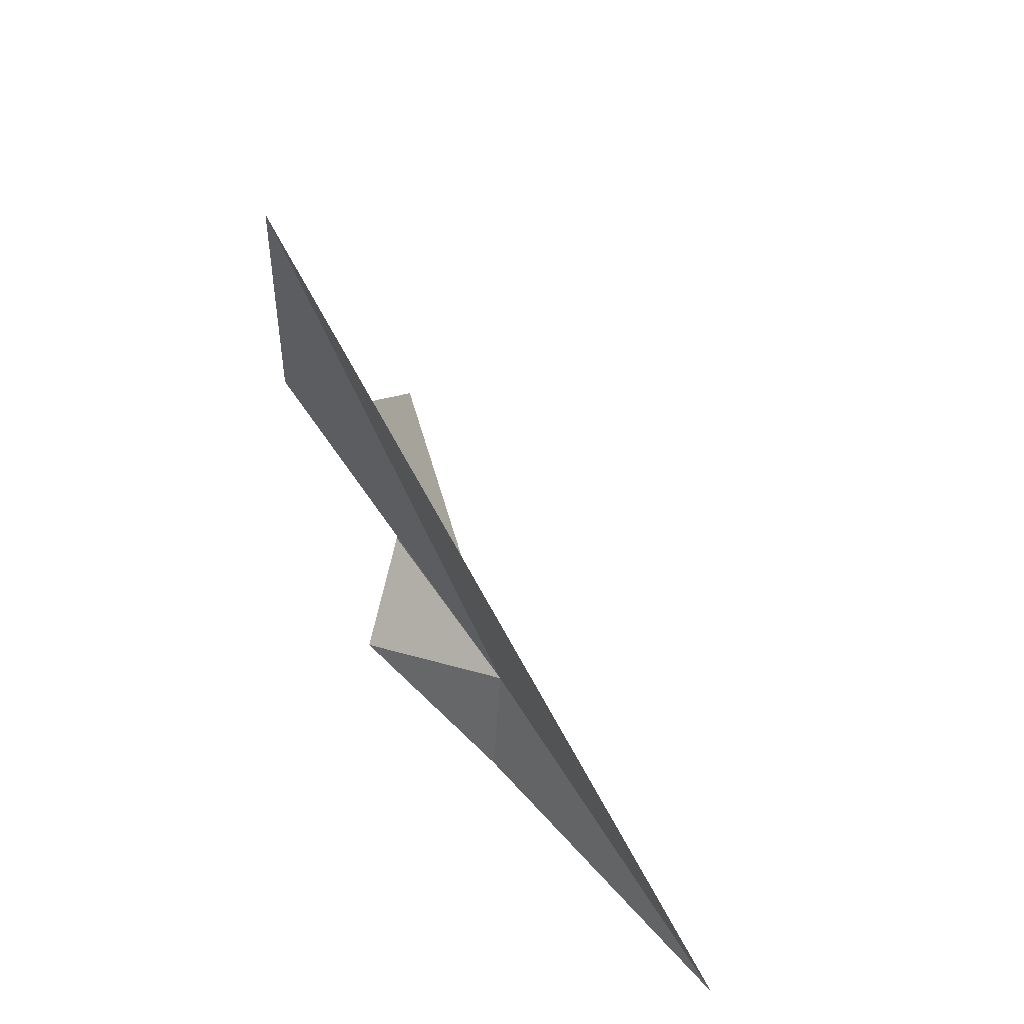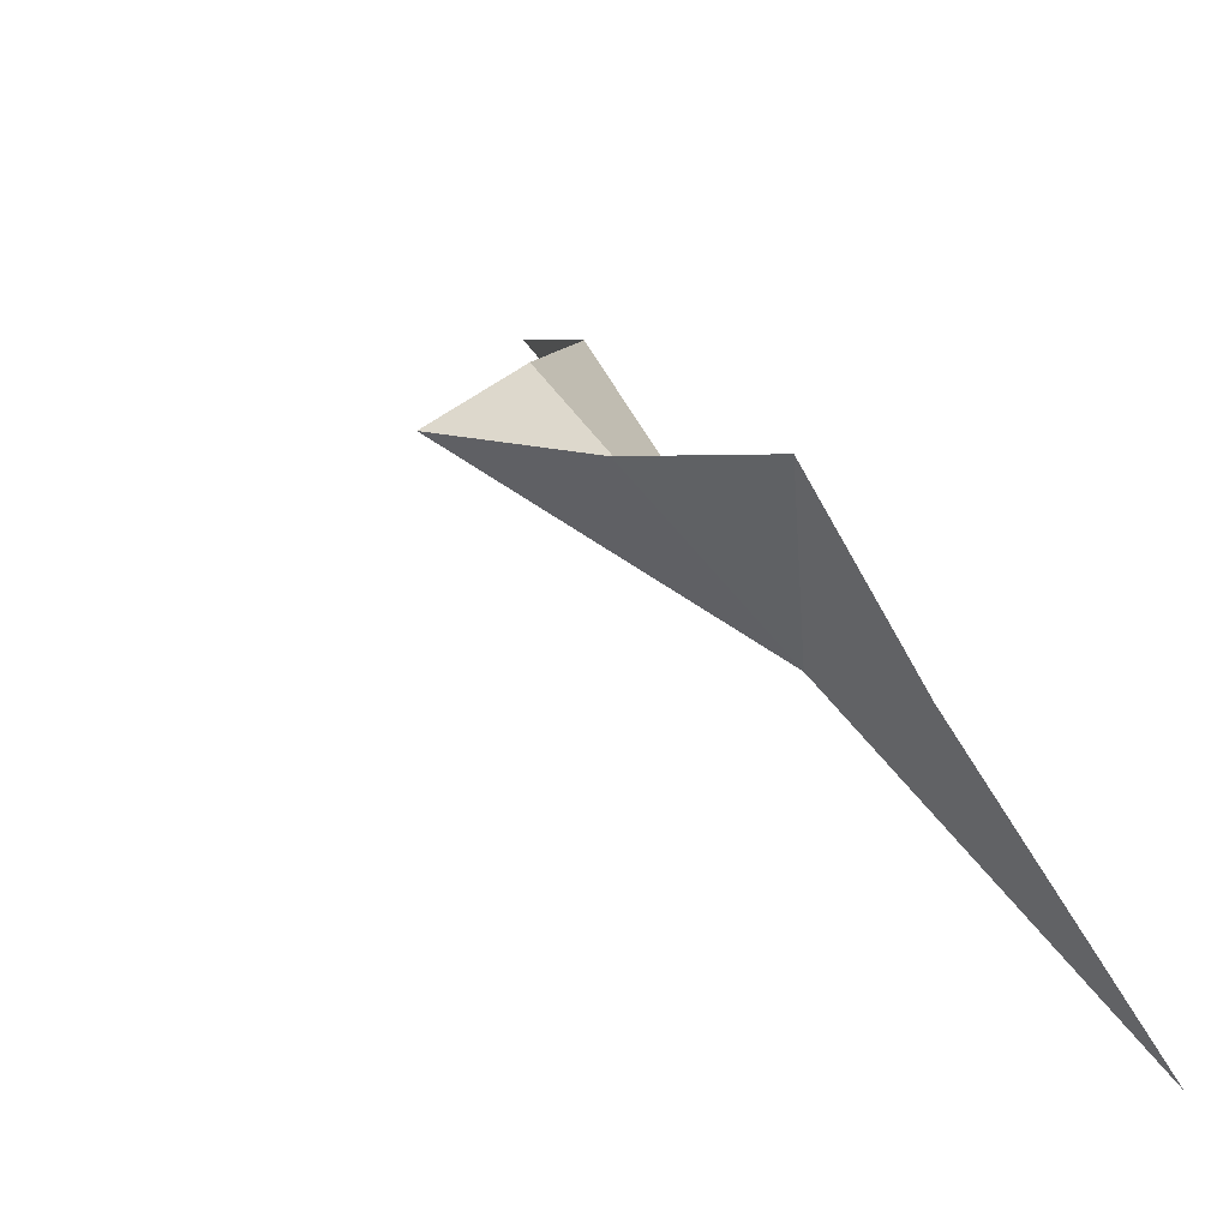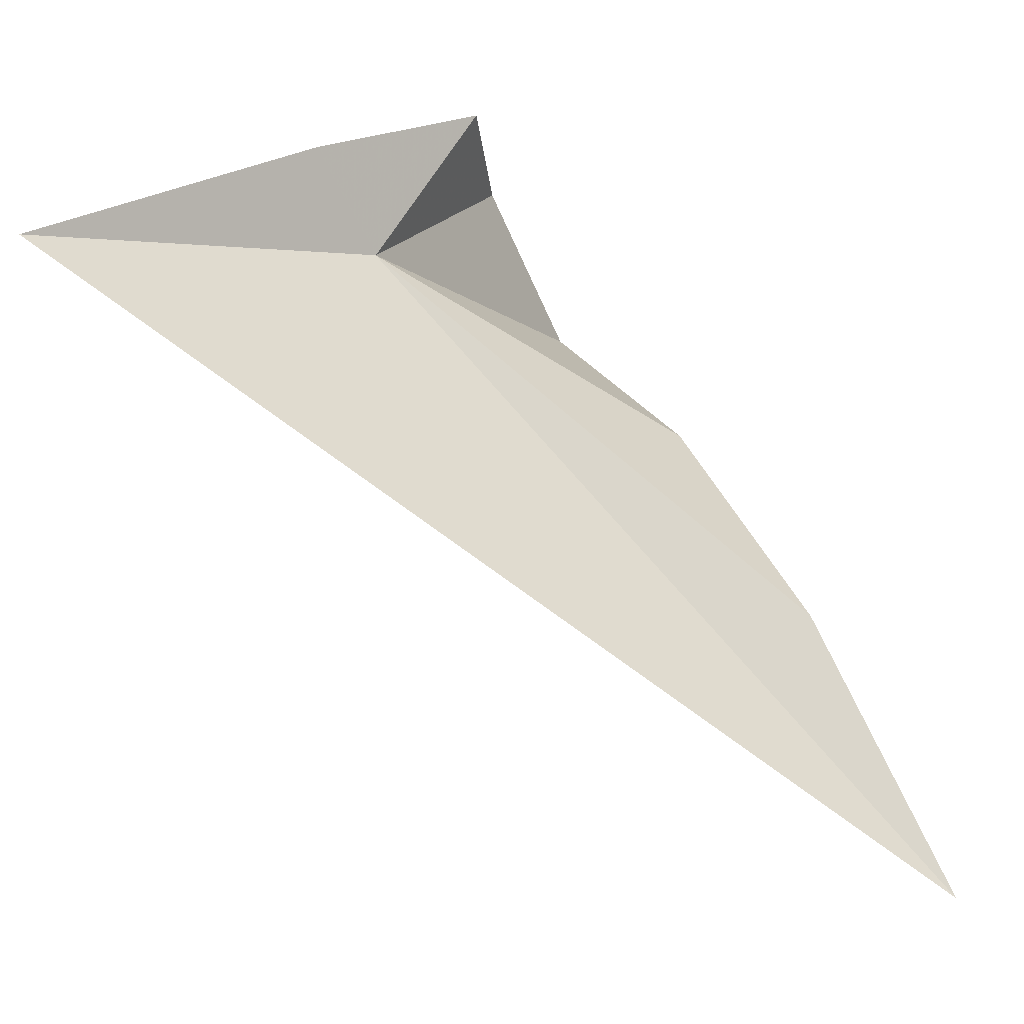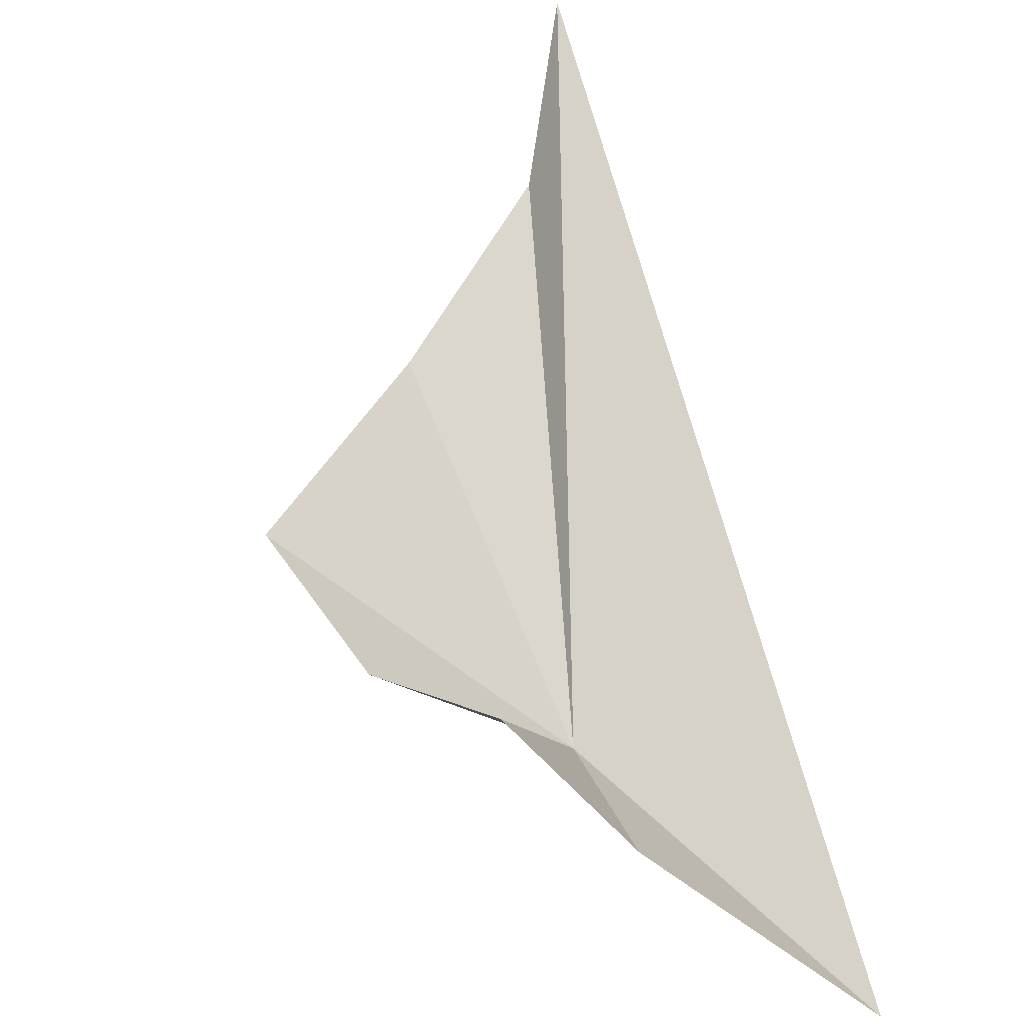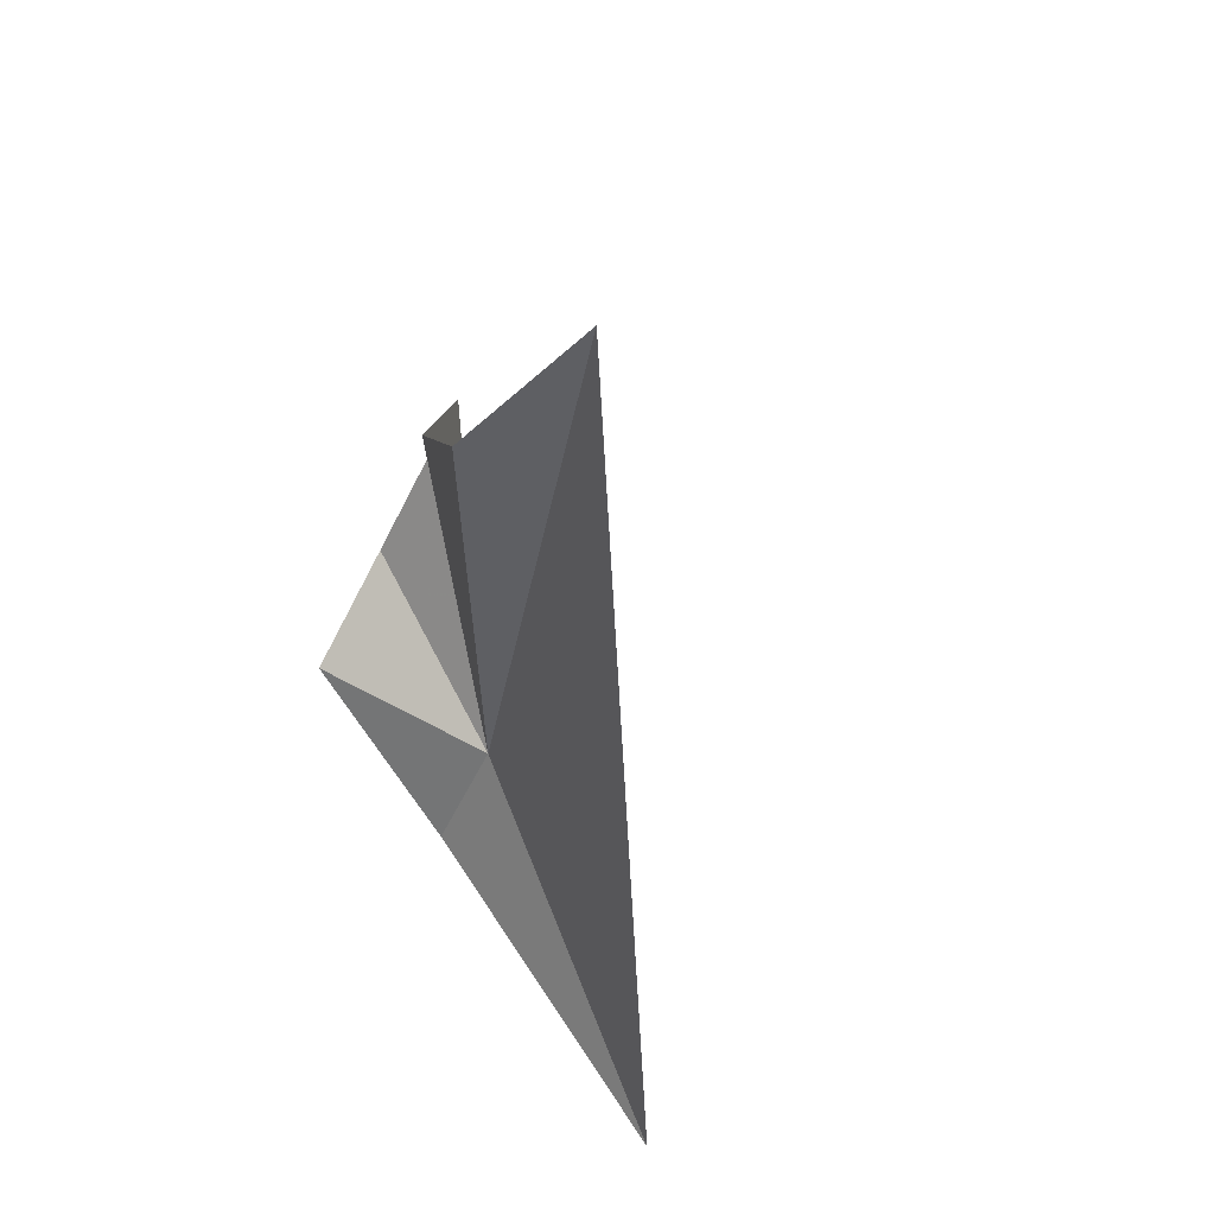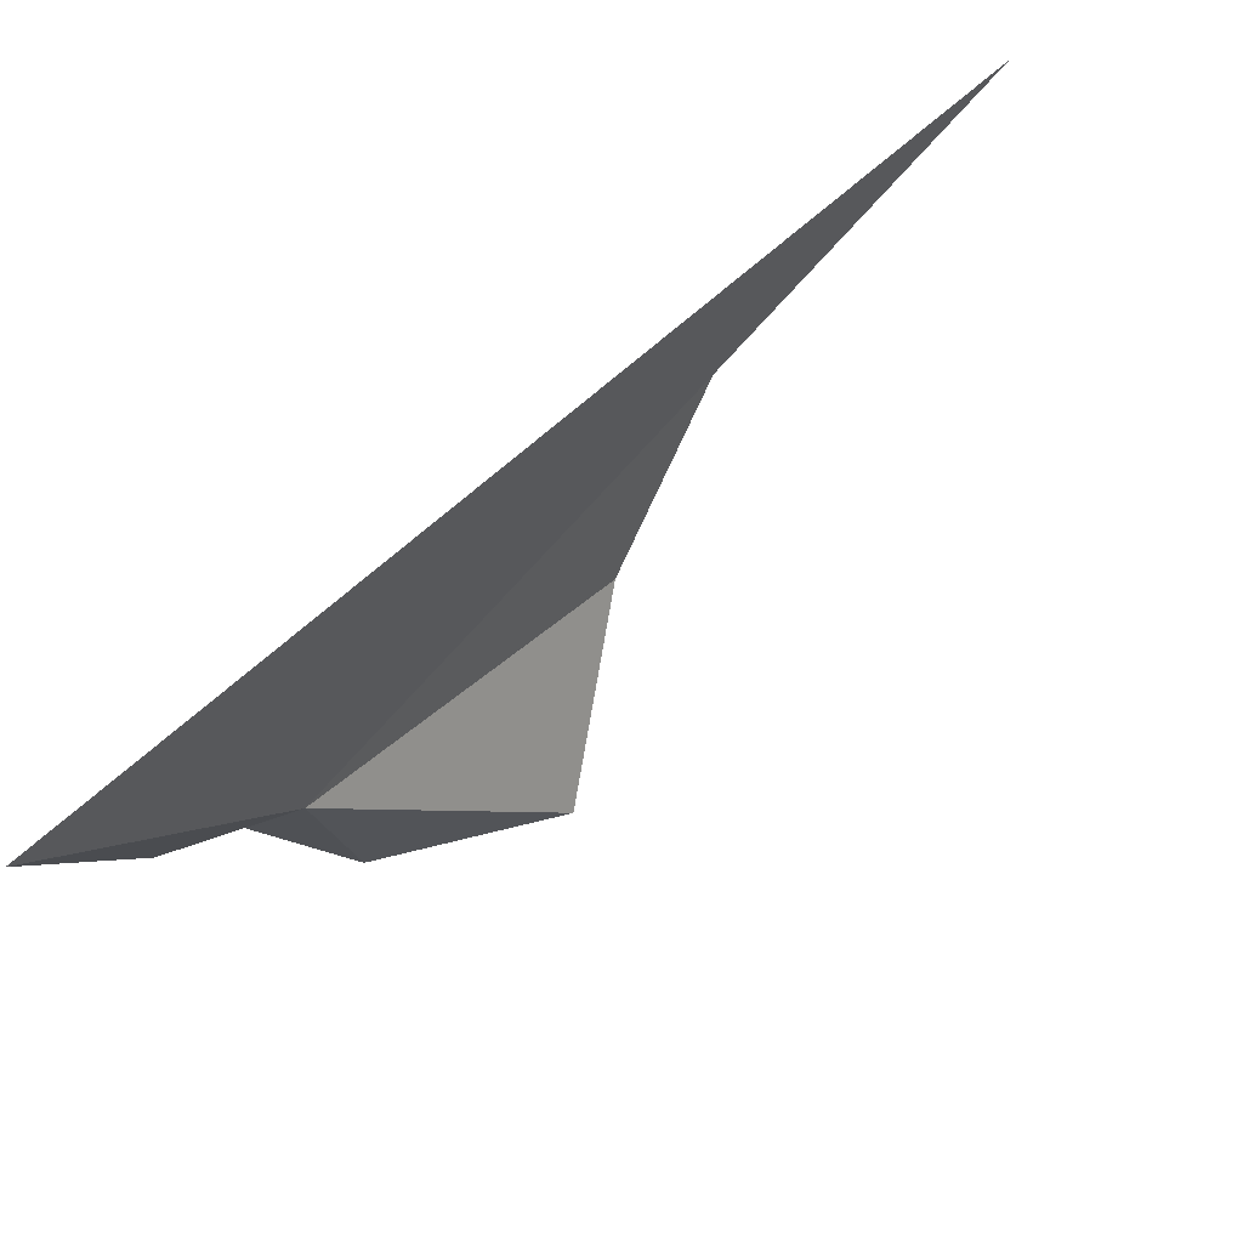
<metadata>
{"format":"obj","ext":"obj","renderer":"f3d","projection":"perspective","resolution":1024,"background":"white","views":[{"elev":-42.8,"azim":-114.9,"up":"+Z"},{"elev":-16.2,"azim":55.7,"up":"+Y"},{"elev":-77.2,"azim":95.4,"up":"+Z"},{"elev":24.5,"azim":74.4,"up":"+Y"},{"elev":-34.4,"azim":-134.9,"up":"+Z"},{"elev":-47.5,"azim":-162.3,"up":"+Y"}]}
</metadata>
<code>
v 3.84 36.33 15.24
v 4.018 36.49 15.39
v 3.885 36.5 15.52
v 3.634 36.59 15.6
v 2.877 37.07 14.98
v 3.954 35.91 14.83
v 4.005 36.26 15.2
v 3.506 36.75 15.37
v 3.268 36.91 15.14
f 1 3 2
f 1 4 3
f 1 6 5
f 1 2 7
f 1 8 4
f 1 7 6
f 1 9 8
f 1 5 9

</code>
